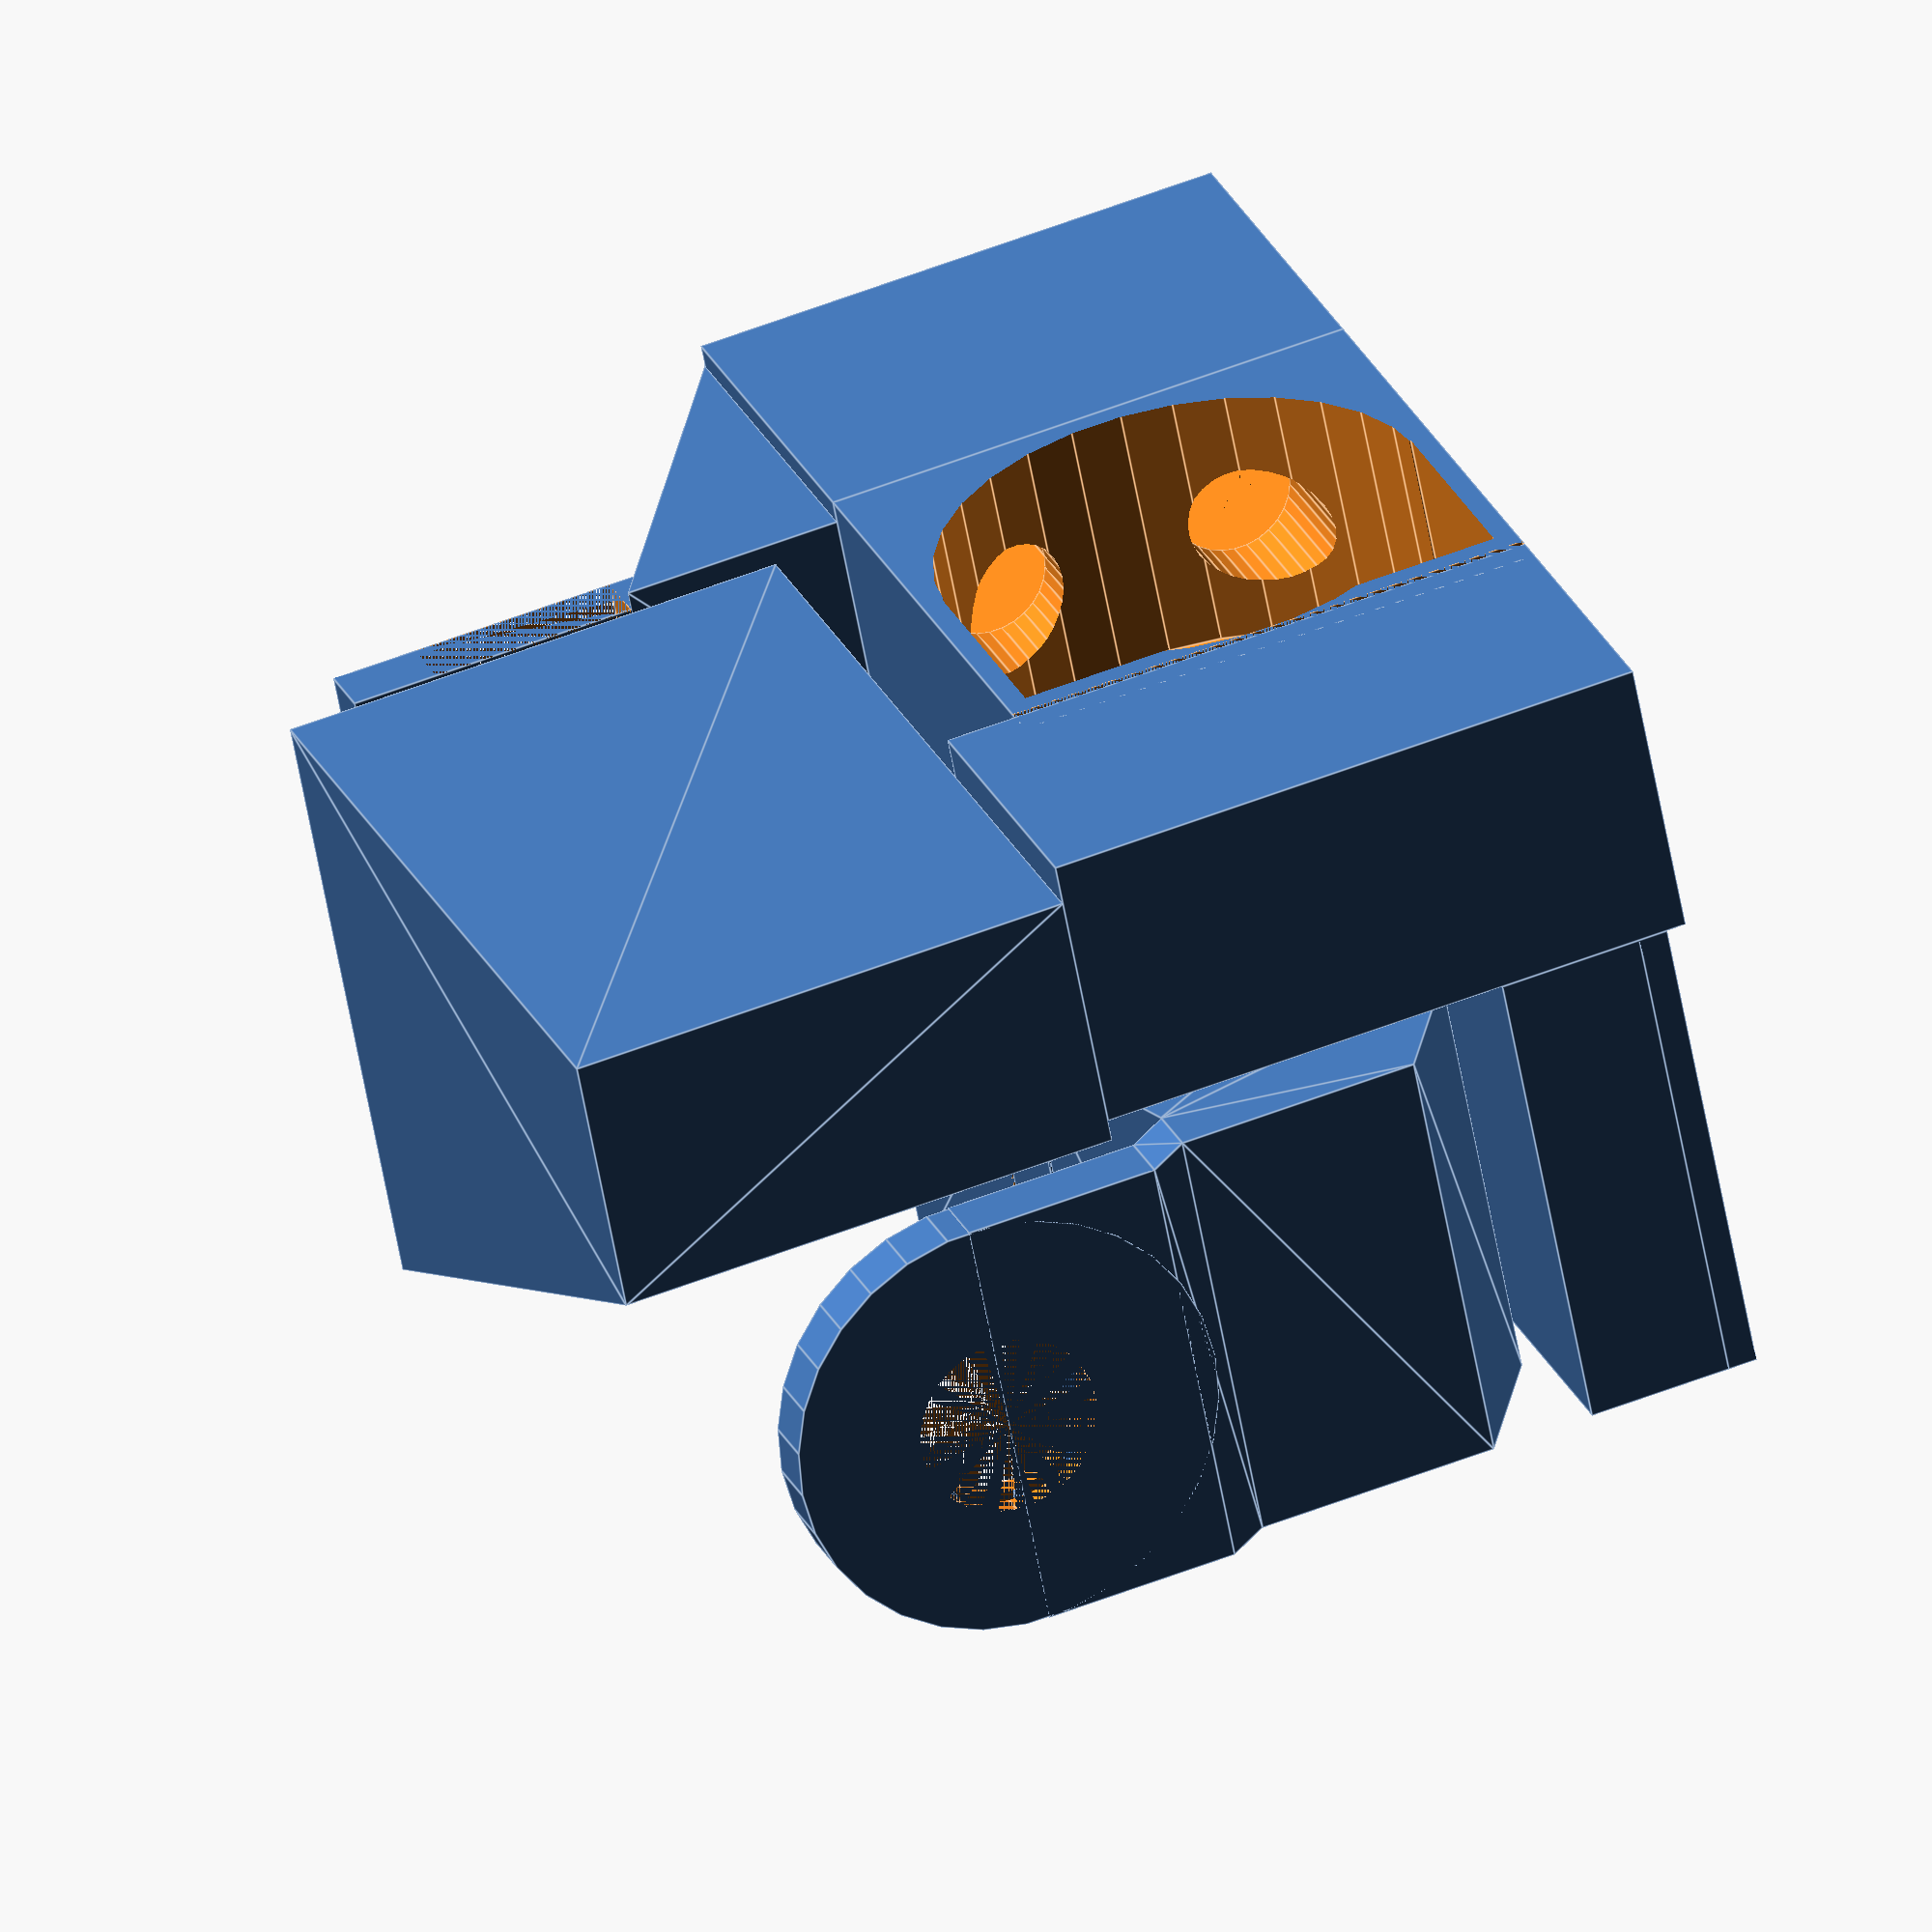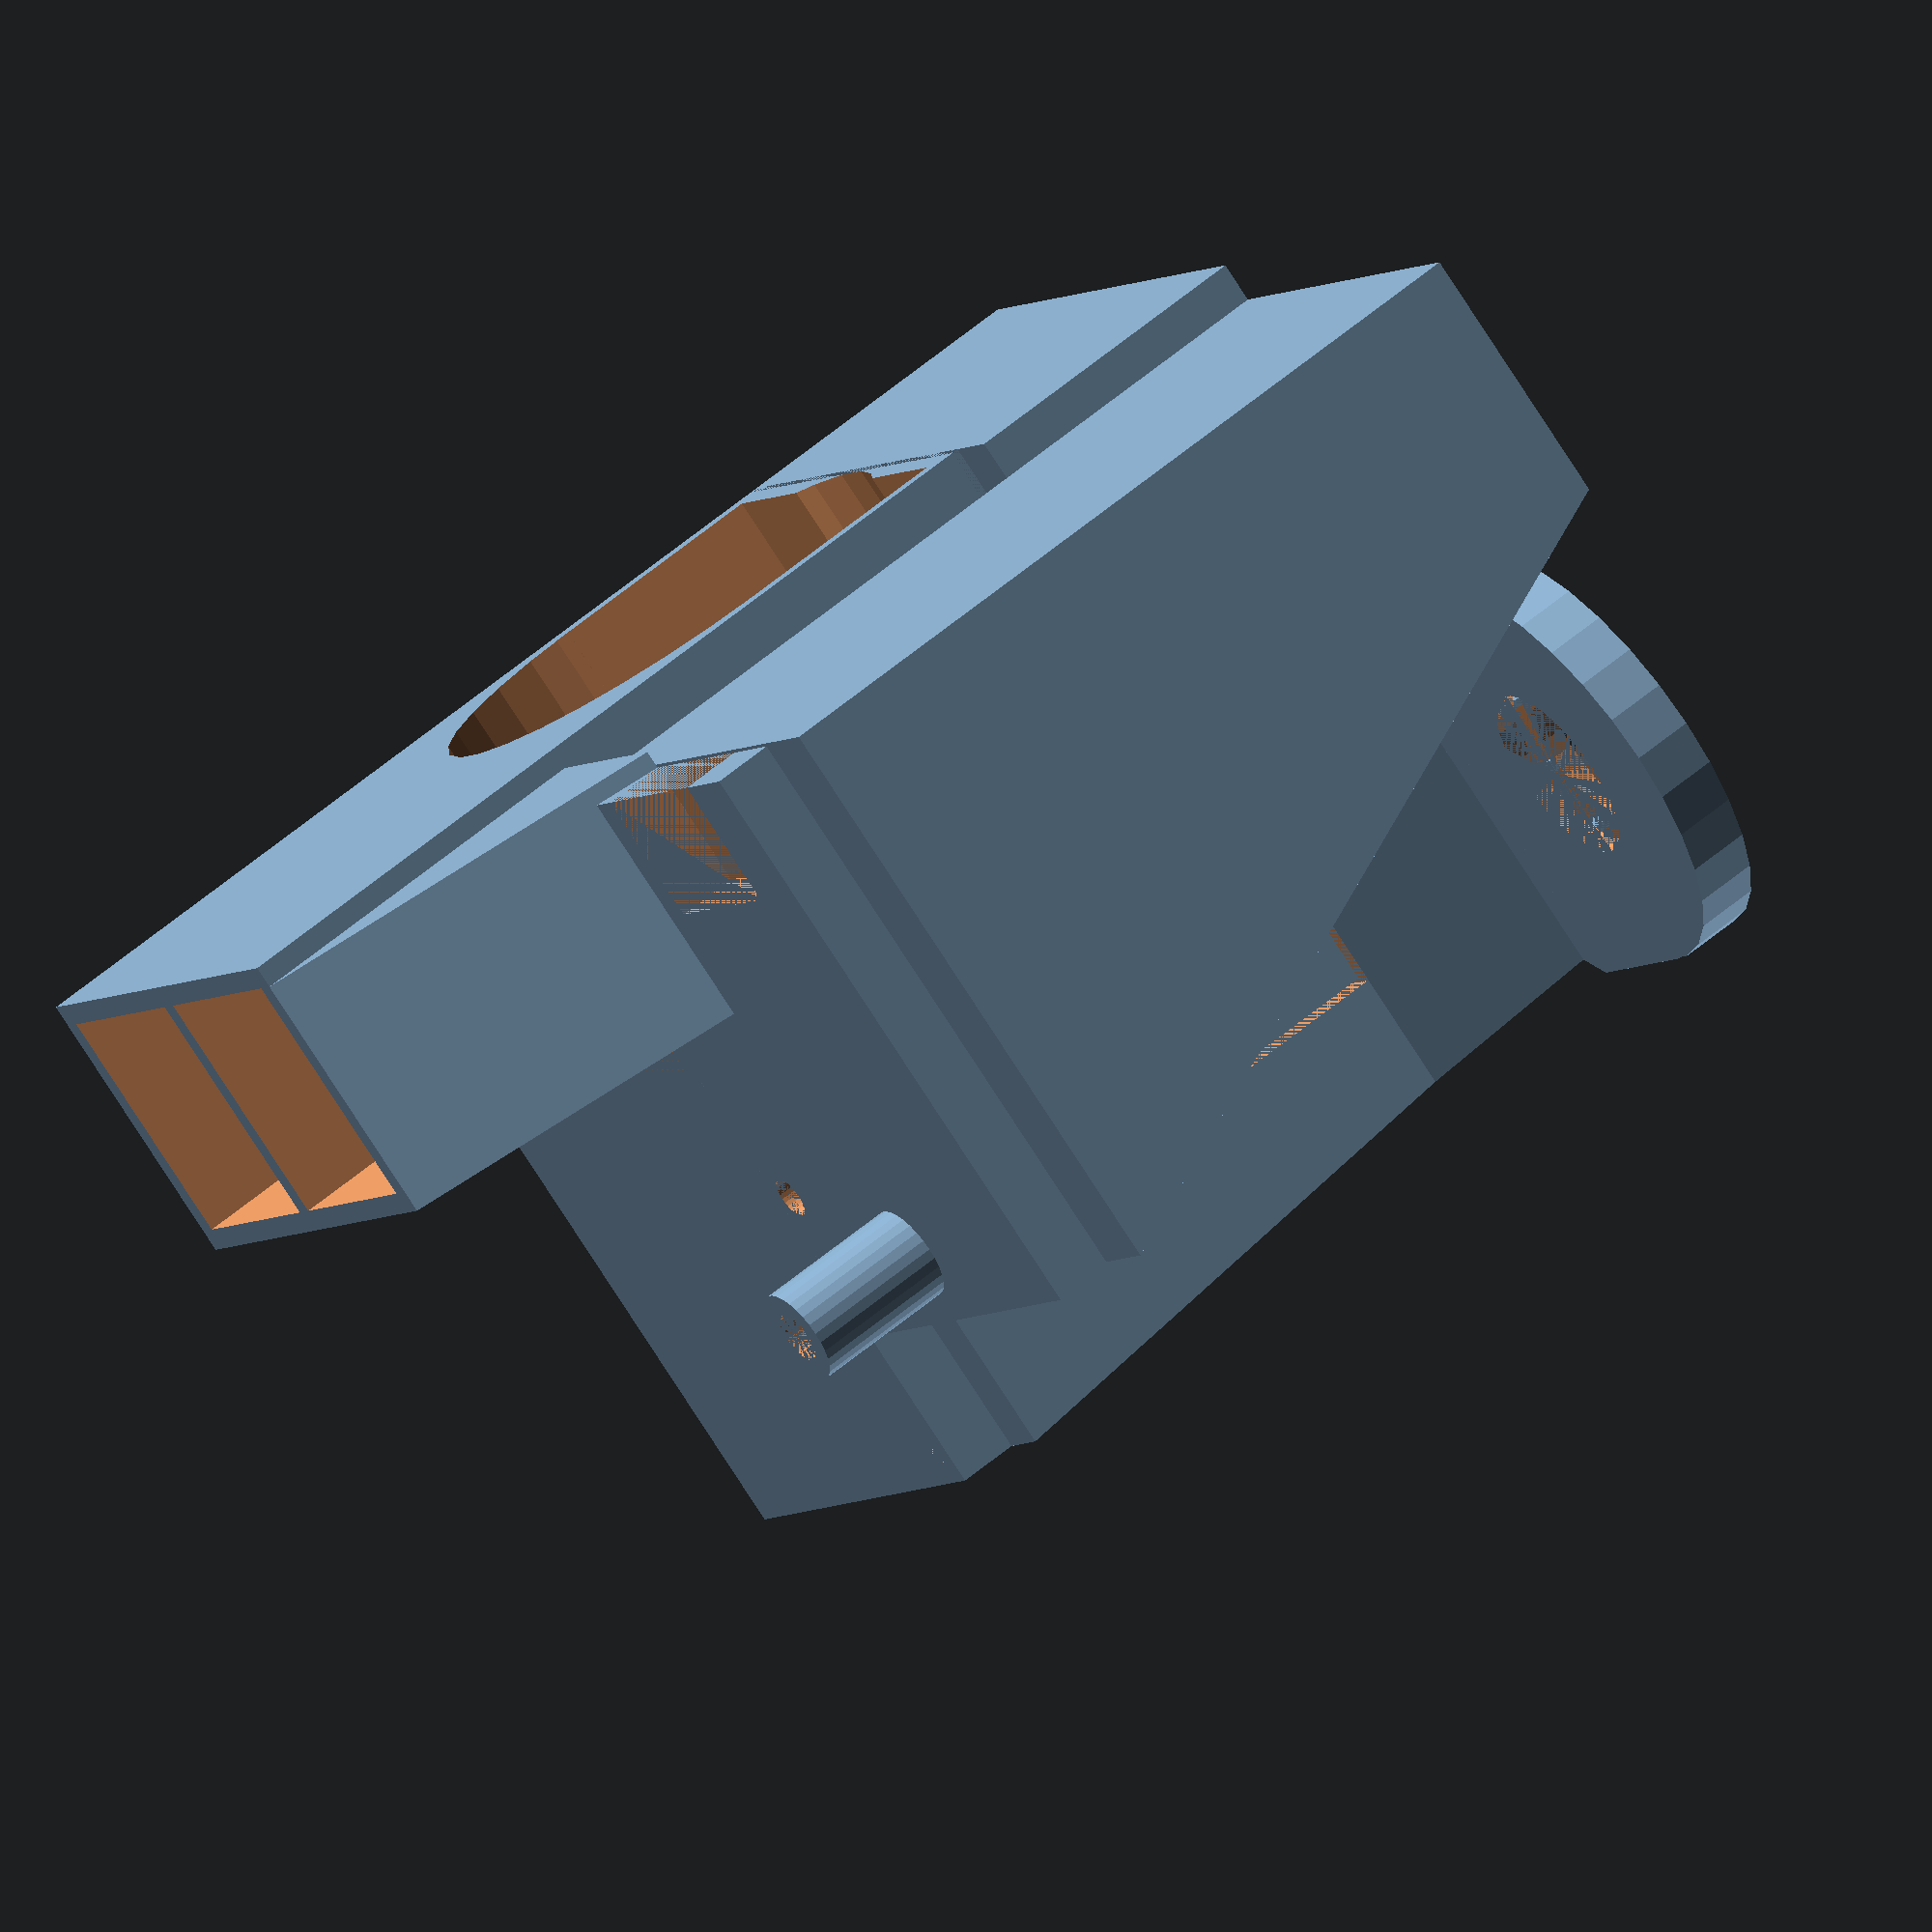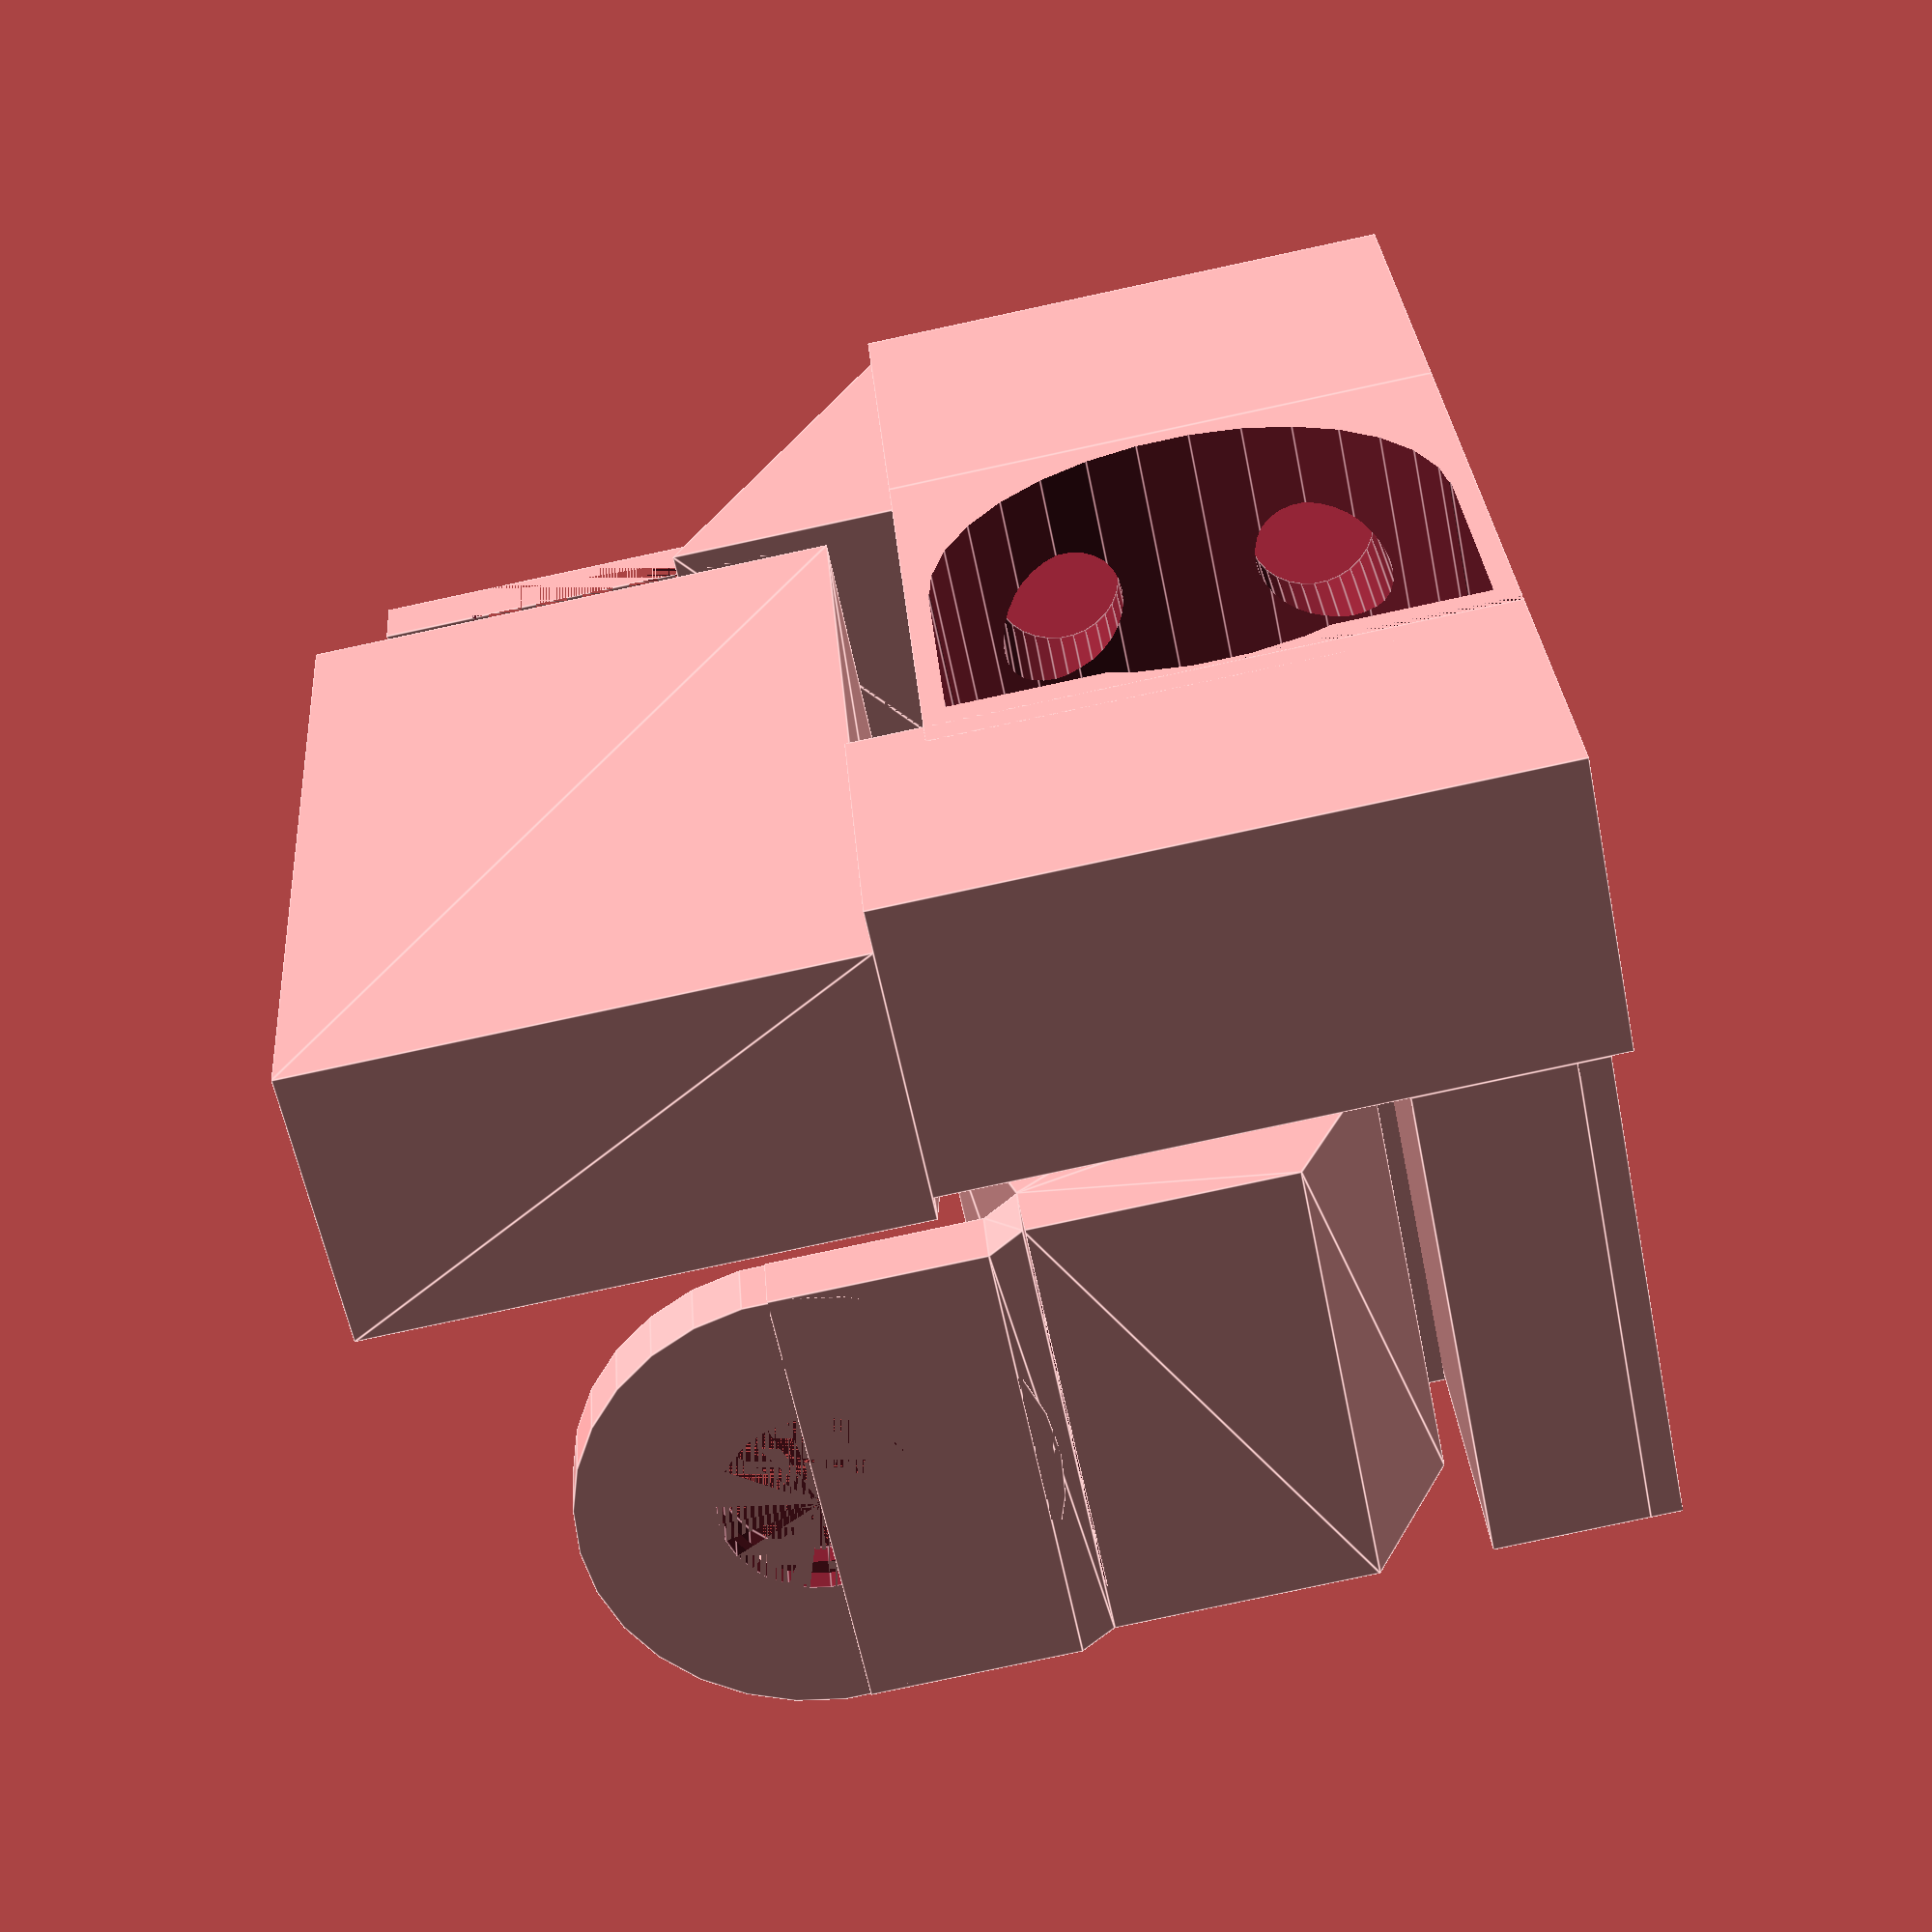
<openscad>
heatbrake_width = 45.8;
heatbrake_height = 12.9 + 0.2;
heatbrake_depth = 15.8 + 0.2;
heatbrake_sunk_at_mount = 3; //TBD

fan_width = 40 + 0.2;
fan_screw_distance = 32.3;
fan_screw_diameter = 3.2;
fan_distance_from_center = 7;
fan_screw_length = 10;
fan_lip_height = 5;

printhead_height = 45.1;

clampscrew_distance_from_heatbrake_end = 43.2;
clampscrew_diameter = 3 + 0.5 ;
clampscrew_distance_between = 10.5;

air_channel_width = 8;
air_channel_from_heatbrake_end = 12.4;
air_channel_backtrack = 5;

wall_thickness = 1.8;

hole_fn = 30;

nozzle_below_heatbrake = 25;
nozzle_distance_from_heatbrake_end = 59.5;
nozzle_diameter = 7;
nozzle_distance_from_heatbrake_back = 9.5;

exhaust_bed_clearance = 2;
exhaust_nozzle_clearance = 4;
exhaust_height = 5;

filament_diameter = 1.75 + 0.5;
filament_guide_height = 2;

filament_tube_diameter = 4.2 + 0.2;
filament_tube_guide_height = 15;

support_clearance = 0.6;

ethernet_socket_width = 19.3;
ethernet_socket_depth = 19.8;
ethernet_socket_height = 29.3;
ethernet_socket_cable_d = 10.2;
ethernet_socket_over_printhead = 10;

stepper_motor_depth = 34;
stepper_motor_width = 42.5;
stepper_motor_connector_depth = 10.3 + 0.5;
stepper_motor_connector_width = 16.3 + 0.5;

top_plate_height = 5;

/// --- CALCULATED

fan_screw_distance_from_wall = (fan_width - fan_screw_distance)/2;
fan_screw_block_size = fan_screw_diameter+fan_screw_distance_from_wall;

box_depth = ethernet_socket_depth + wall_thickness*2;
box_width = ethernet_socket_width*2 + wall_thickness*3;
box_height = ethernet_socket_height + wall_thickness;

module ethernet_box()
{
    translate([fan_distance_from_center-wall_thickness,-(((fan_width-heatbrake_depth)/2)+wall_thickness+box_depth),     printhead_height])
    union()
    {
        difference()
        {
            union()
            {
                //cable box
                translate([0,0,-printhead_height])
                resize([box_width,box_depth,printhead_height])
                cube();
                
                //ethernet mounts
                resize([box_width, box_depth, box_height])
                cube();
            }
            
            //   rounded ceiling
            translate([box_width/2,box_depth-wall_thickness,-box_width/2])
            rotate([90,0,0])
            cylinder($fn=hole_fn, d=box_width-wall_thickness*2, h=box_depth);
            
            //inner cutout box
            translate([wall_thickness,-wall_thickness,-printhead_height+heatbrake_sunk_at_mount+wall_thickness])
            resize([box_width-wall_thickness*2,box_depth,printhead_height/2-heatbrake_sunk_at_mount])
            cube();
            
            //bottom cut box
            translate([0,0,-printhead_height])
            resize([box_width,box_depth+(((fan_width-heatbrake_depth)/2)),heatbrake_sunk_at_mount])
            cube();
        
            //ethernet cable cutout
            translate([wall_thickness,wall_thickness,wall_thickness])
            ethernet_cutout();
        
            //ethernet cable cutout
            translate([wall_thickness*2+ethernet_socket_width,wall_thickness,wall_thickness])
            ethernet_cutout();
        }
        
        translate([0,box_depth,box_height])
        resize([(stepper_motor_width-stepper_motor_connector_width)/2+fan_distance_from_center-wall_thickness,box_depth-wall_thickness,box_height])
        rotate([-90,0,180])
        linear_extrude(h=box_depth)
        polygon([[0,0],[0,1],[1,1]],[[0,1,2]]);
    }
}

module ethernet_cutout()
{
    union()
    {
        translate([ethernet_socket_width/2,ethernet_socket_depth/2,-printhead_height/2+0.01])
        cylinder($fn=hole_fn,d=ethernet_socket_cable_d,h=printhead_height/2);
        
        resize([ethernet_socket_width, ethernet_socket_depth, ethernet_socket_height+0.01])
        cube();
    }
}

module top_plate()
{
    top_plate_width = fan_distance_from_center+nozzle_distance_from_heatbrake_end-heatbrake_width+filament_tube_diameter+stepper_motor_connector_width;
    top_plate_depth = heatbrake_depth+stepper_motor_depth;
    
    difference()
    {
        union()
        {
            //base plate
            translate([-top_plate_width+fan_distance_from_center-wall_thickness,-top_plate_depth+heatbrake_depth,printhead_height])
            resize([top_plate_width,top_plate_depth,top_plate_height])
            cube();
        
            filament_guide();
            filament_tube_guide();
        }
        
        filament_guide_hole();
        filament_tube_guide_hole();
        stepper_connector_cutout();
    }
}

module stepper_connector_cutout()
{
    stepper_motor_connector_distance = (stepper_motor_width - stepper_motor_connector_width)/2;
    
    translate([-stepper_motor_connector_distance-stepper_motor_connector_width,-stepper_motor_depth,printhead_height])
    resize([stepper_motor_connector_width,stepper_motor_connector_depth,top_plate_height])
    cube();
}

module filament_guide()
{
    translate([-(nozzle_distance_from_heatbrake_end-heatbrake_width),nozzle_distance_from_heatbrake_back,printhead_height])
    cylinder($fn=hole_fn,d=(filament_diameter)+(wall_thickness*2),h=filament_guide_height);
}

module filament_guide_hole()
{
    translate([-(nozzle_distance_from_heatbrake_end-heatbrake_width),nozzle_distance_from_heatbrake_back,printhead_height])
    cylinder($fn=hole_fn,d=filament_diameter,h=filament_guide_height);
}

module filament_tube_guide()
{
    translate([-(nozzle_distance_from_heatbrake_end-heatbrake_width),nozzle_distance_from_heatbrake_back,printhead_height+filament_guide_height])
    cylinder($fn=hole_fn,d=(filament_tube_diameter)+(wall_thickness*2),h=filament_tube_guide_height);
}

module filament_tube_guide_hole()
{
    translate([-(nozzle_distance_from_heatbrake_end-heatbrake_width),nozzle_distance_from_heatbrake_back,printhead_height+filament_guide_height])
    cylinder($fn=hole_fn,d=filament_tube_diameter,h=filament_tube_guide_height);
}

module air_channel_connector()
{
    exhaust_width = (air_channel_width*2)+heatbrake_depth+(wall_thickness*2);
    exhaust_radius = exhaust_width/2;
    exhaust_overhang_back = exhaust_radius - nozzle_distance_from_heatbrake_back;
    
    union()
    {
        difference()
        {
            translate([0,0,-nozzle_below_heatbrake+exhaust_bed_clearance])
            linear_extrude(height=exhaust_height)
            polygon([
                [air_channel_backtrack,-air_channel_width-wall_thickness],
                [-(nozzle_distance_from_heatbrake_end - heatbrake_width - ((air_channel_width*2)+heatbrake_depth)/2),-exhaust_overhang_back],
                [-(nozzle_distance_from_heatbrake_end - heatbrake_width - ((air_channel_width*2)+heatbrake_depth)/2),exhaust_width-exhaust_overhang_back],
                [air_channel_backtrack,air_channel_width+heatbrake_depth+wall_thickness]
            ],[[0,1,2,3]]);
    
            air_channel_cutout();
        }
        
        translating_factor = (air_channel_width + heatbrake_depth) / 5;
        
        scale([1,0.02,1])
        air_channel_cutout();
        
        translate([0,translating_factor,0])
        scale([1,0.02,1])
        air_channel_cutout();
        
        translate([0,translating_factor*2,0])
        scale([1,0.02,1])
        air_channel_cutout();
        
        translate([0,translating_factor*3,0])
        scale([1,0.02,1])
        air_channel_cutout();
        
        translate([0,translating_factor*4,0])
        scale([1,0.02,1])
        air_channel_cutout();
    }
}

module air_channel_cutout()
{
    translate([0,0,-nozzle_below_heatbrake+exhaust_bed_clearance+wall_thickness])
    linear_extrude(height=exhaust_height-2*wall_thickness)
    polygon([
        [air_channel_backtrack,-air_channel_width],
        [-(nozzle_distance_from_heatbrake_end - heatbrake_width - ((air_channel_width*2)+heatbrake_depth)/2),-(heatbrake_depth - nozzle_distance_from_heatbrake_back)/2],
        [-(nozzle_distance_from_heatbrake_end - heatbrake_width - ((air_channel_width*2)+heatbrake_depth)/2),air_channel_width+heatbrake_depth+(heatbrake_depth-nozzle_distance_from_heatbrake_back)/2-wall_thickness*2],
       [air_channel_backtrack,air_channel_width+heatbrake_depth]
    ],[[0,1,2,3]]);
}

module air_channel()
{
    max_x = nozzle_below_heatbrake - exhaust_bed_clearance;
    max_y = heatbrake_width-air_channel_from_heatbrake_end-wall_thickness - air_channel_backtrack;
    //max_y = nozzle_distance_from_heatbrake_end - air_channel_from_heatbrake_end;
    
    translate([(heatbrake_width-air_channel_from_heatbrake_end-wall_thickness),-(air_channel_width+wall_thickness),0])
    rotate([0,90,90])
    difference() { 
        linear_extrude(height=(air_channel_width*2)+heatbrake_depth+(wall_thickness*2))
        polygon([
            [0,0],
            [max_x/2,0],
            [max_x,max_y/4],
            [max_x,max_y],
            [max_x-exhaust_height,max_y],
            [max_x-exhaust_height,max_y],
            [0,heatbrake_width-air_channel_from_heatbrake_end-wall_thickness]
        ],[[0,1,2,3,4,5,6]]);
        
        translate([0,0,wall_thickness])
        linear_extrude(height=((air_channel_width*2)+heatbrake_depth))
        polygon([
            [0,wall_thickness],
            [(max_x/2)-wall_thickness,wall_thickness],
            [max_x-wall_thickness,(max_y/4)+wall_thickness],
            [max_x-wall_thickness,max_y],
            [max_x-exhaust_height+wall_thickness,max_y],
            [max_x-exhaust_height+wall_thickness,max_y-wall_thickness],
            [0,heatbrake_width-air_channel_from_heatbrake_end-wall_thickness*2-fan_distance_from_center]
        ],[[0,1,2,3,4,5,6]]);
    }
}

module exhaust_ring()
{
    translate([-(nozzle_distance_from_heatbrake_end-heatbrake_width),nozzle_distance_from_heatbrake_back,-(nozzle_below_heatbrake-exhaust_bed_clearance)])
    union()
    {
        difference()
        {
            union()
            {
                cylinder($fn=hole_fn,d=(air_channel_width*2)+heatbrake_depth+(wall_thickness*2),h=exhaust_height);
            
                resize([((air_channel_width*2)+heatbrake_depth)/2,(air_channel_width*2)+heatbrake_depth+(wall_thickness*2),exhaust_height])
                translate([0,-0.5,0])
                cube();
                
            }
        
            cylinder($fn=hole_fn,d=(exhaust_nozzle_clearance*2)+nozzle_diameter,h=exhaust_height);
        
            translate([0,0,wall_thickness])
            cylinder($fn=hole_fn,d=(air_channel_width*2)+heatbrake_depth,h=exhaust_height-(wall_thickness*2));
        
            translate([0,0,wall_thickness])
            resize([((air_channel_width*3)+heatbrake_depth)/2,(air_channel_width*2)+heatbrake_depth-(wall_thickness*2),exhaust_height-wall_thickness*2])
            translate([0,-0.5,0])
            cube();
            
            //cut through border at front to make nozzle fitting easy
            //translate([-(air_channel_width*2+heatbrake_depth-wall_thickness*2)/2,0,0])
            //rotate([0,0,45])
            //resize([10,10,exhaust_height])
            //translate([-0.5,-0.5,0])
            //cube();
        }
        
        exhaust_spacers();
        
        rotate([0,0,45])
        union()
        {
            exhaust_spacers();
        }
        
        
    }
}

module exhaust_spacers()
{
    move_radius = exhaust_nozzle_clearance+nozzle_diameter/2;
    
    translate([-move_radius-wall_thickness,0,wall_thickness])
    exhaust_spacer();
        
    translate([move_radius,0,wall_thickness])
    exhaust_spacer();
        
    translate([0,-move_radius-wall_thickness,wall_thickness])
    exhaust_spacer();
        
    translate([0,move_radius,wall_thickness])
    exhaust_spacer();
}

module exhaust_spacer()
{
    resize([1,1,exhaust_height-wall_thickness*2])
    cube();
}

module heat_brake()
{
    resize([heatbrake_width,heatbrake_depth,heatbrake_height])
    cube();
}

module fan_mount_inner()
{
    points = [
    [  fan_distance_from_center,  -air_channel_width,  0 ],  //0
    [ heatbrake_width-air_channel_from_heatbrake_end,  -air_channel_width,  0 ],  //1
    [ heatbrake_width-air_channel_from_heatbrake_end,  heatbrake_depth+air_channel_width,  0 ],  //2
    [  fan_distance_from_center,  heatbrake_depth+air_channel_width,  0 ],  //3
    [  fan_distance_from_center,  -(fan_width-heatbrake_depth)/2,  printhead_height ],  //4
    [ fan_width+fan_distance_from_center,  -(fan_width-heatbrake_depth)/2,  printhead_height ],  //5
    [ fan_width+fan_distance_from_center,  ((fan_width-heatbrake_depth)/2)+heatbrake_depth,  printhead_height ],  //6
    [  fan_distance_from_center,  ((fan_width-heatbrake_depth)/2)+heatbrake_depth,  printhead_height ]]; //7
  
    faces = [
    [0,1,2,3],  // bottom
    [4,5,1,0],  // front
    [7,6,5,4],  // top
    [5,6,2,1],  // right
    [6,7,3,2],  // back
    [7,4,0,3]]; // left
  
    polyhedron( points, faces );
}

module fan_mount()
{
    points = [
    [  0,  -(air_channel_width+wall_thickness),  0 ],  //0
    [ heatbrake_width+wall_thickness,  -(air_channel_width+wall_thickness),  0 ],  //1
    [ heatbrake_width+wall_thickness,  heatbrake_depth+air_channel_width+wall_thickness,  0 ],  //2
    [  0,  heatbrake_depth+air_channel_width+wall_thickness,  0 ],  //3
    [  0,  -(((fan_width-heatbrake_depth)/2)+wall_thickness),  printhead_height ],  //4
    [ fan_width+fan_distance_from_center+wall_thickness,  -(((fan_width-heatbrake_depth)/2)+wall_thickness),  printhead_height ],  //5
    [ fan_width+fan_distance_from_center+wall_thickness,  ((fan_width-heatbrake_depth)/2)+heatbrake_depth+wall_thickness,  printhead_height ],  //6
    [  0,  ((fan_width-heatbrake_depth)/2)+heatbrake_depth+wall_thickness,  printhead_height ]]; //7
  
    faces = [
    [0,1,2,3],  // bottom
    [4,5,1,0],  // front
    [7,6,5,4],  // top
    [5,6,2,1],  // right
    [6,7,3,2],  // back
    [7,4,0,3]]; // left
  
    polyhedron( points, faces );
}

module fan_lip()
{
    translate([fan_distance_from_center-wall_thickness,-(((fan_width-heatbrake_depth)/2)+wall_thickness),printhead_height-0.1])
    difference()
    {
        resize([fan_width+wall_thickness*2,fan_width+wall_thickness*2,fan_lip_height])
        cube();
        
        translate([wall_thickness, wall_thickness,0])
        resize([fan_width,fan_width,fan_lip_height])
        cube();
    }
}

module fan_screw_hole()
{
    difference()
    {
        resize([fan_screw_block_size,fan_screw_block_size,fan_screw_length])
        cube();
        
        translate([fan_screw_block_size/2, fan_screw_block_size/2,wall_thickness])
        cylinder($fn=hole_fn,d=fan_screw_diameter,h=fan_screw_length-wall_thickness);
    }
}

module fan_screw_block()
{
    resize([fan_screw_block_size,fan_screw_block_size,fan_screw_length])
    cube();
}

module fan_screw_holes()
{
    translate([fan_distance_from_center,-((fan_width-heatbrake_depth)/2),printhead_height-fan_screw_length])
    fan_screw_hole();
    
    translate([fan_distance_from_center+fan_width-fan_screw_block_size,-((fan_width-heatbrake_depth)/2),printhead_height-fan_screw_length])
    fan_screw_hole();
    
    translate([fan_distance_from_center,((fan_width-heatbrake_depth)/2)+heatbrake_depth-fan_screw_block_size,printhead_height-fan_screw_length])
    fan_screw_hole();
    
    translate([fan_distance_from_center+fan_width-fan_screw_block_size,((fan_width-heatbrake_depth)/2)+heatbrake_depth-fan_screw_block_size,printhead_height-fan_screw_length])
    fan_screw_hole();
}

module fan_screw_blocks()
{
    translate([fan_distance_from_center,-((fan_width-heatbrake_depth)/2),printhead_height-fan_screw_length])
    fan_screw_block();
    
    translate([fan_distance_from_center+fan_width-fan_screw_block_size,-((fan_width-heatbrake_depth)/2),printhead_height-fan_screw_length])
    fan_screw_block();
    
    translate([fan_distance_from_center,((fan_width-heatbrake_depth)/2)+heatbrake_depth-fan_screw_block_size,printhead_height-fan_screw_length])
    fan_screw_block();
    
    translate([fan_distance_from_center+fan_width-fan_screw_block_size,((fan_width-heatbrake_depth)/2)+heatbrake_depth-fan_screw_block_size,printhead_height-fan_screw_length])
    fan_screw_block();
}

module cut_out_for_mount_point()
{
    safety_zone = wall_thickness*2;
    
    translate([heatbrake_width-air_channel_from_heatbrake_end-wall_thickness,-(air_channel_width+wall_thickness+(safety_zone/2)),0])
    resize([air_channel_from_heatbrake_end+wall_thickness,(air_channel_width*2)+(wall_thickness*2)+heatbrake_depth+safety_zone,heatbrake_sunk_at_mount])
    cube();
}

module air_channel_lip()
{
    safety_zone = wall_thickness/2;
    
    translate([heatbrake_width-air_channel_from_heatbrake_end-(wall_thickness*2),-(air_channel_width+wall_thickness+(safety_zone/2)),0])
    resize([air_channel_from_heatbrake_end+wall_thickness,(air_channel_width*2)+(wall_thickness*2)+heatbrake_depth+safety_zone,heatbrake_sunk_at_mount+wall_thickness])
    cube();
}

module print_head()
{
    difference()
    {
        union()
        {
            difference()
            {
                fan_mount();
                fan_mount_inner();
                fan_screw_blocks();
            }
            air_channel_lip();
            fan_screw_holes();
            fan_lip();
            air_channel();
            air_channel_connector();
            exhaust_ring();
            top_plate();
            ethernet_box();
        }
        clampscrew_holes();
        cut_out_for_mount_point();
        heat_brake();
    }
}

module clampscrew_holes()
{
    translate([heatbrake_width-clampscrew_distance_from_heatbrake_end,(heatbrake_depth/2)-(clampscrew_distance_between/2),0])
cylinder(h=printhead_height+top_plate_height,d=clampscrew_diameter,$fn=hole_fn);

translate([heatbrake_width-clampscrew_distance_from_heatbrake_end,(heatbrake_depth/2)+(clampscrew_distance_between/2),0])
cylinder(h=printhead_height+top_plate_height,d=clampscrew_diameter,$fn=hole_fn);
}

module print_head_support()
{
    //heatbrake hole front
    translate([0,support_clearance,support_clearance])
    resize([fan_distance_from_center,heatbrake_depth-support_clearance*2,heatbrake_height-support_clearance*2])
    cube();
    
    //heatbrake hole back
    translate([heatbrake_width-air_channel_from_heatbrake_end-support_clearance,support_clearance,support_clearance])
    resize([air_channel_from_heatbrake_end,heatbrake_depth-support_clearance*2,heatbrake_height-support_clearance*2])
    cube();
    
    //overhang for mount sink
    translate([heatbrake_width-air_channel_from_heatbrake_end,-(fan_width-heatbrake_depth)/2-wall_thickness,-nozzle_below_heatbrake+exhaust_bed_clearance])
    resize([air_channel_from_heatbrake_end-support_clearance,fan_width/2+heatbrake_depth/2+air_channel_width+wall_thickness*2,nozzle_below_heatbrake+heatbrake_sunk_at_mount-exhaust_bed_clearance-support_clearance])
    cube();
    
    //overhang for end wall
    translate([heatbrake_width-support_clearance,-(fan_width-heatbrake_depth)/2-wall_thickness,-nozzle_below_heatbrake+exhaust_bed_clearance])
    resize([wall_thickness+support_clearance,fan_width/2+heatbrake_depth/2+air_channel_width+wall_thickness*2,nozzle_below_heatbrake-exhaust_bed_clearance-support_clearance])
    cube();
    
    //support for cablebox
    translate([-support_clearance,-box_depth-((fan_width-heatbrake_depth)/2)-wall_thickness,-nozzle_below_heatbrake+exhaust_bed_clearance])
    resize([box_width+fan_distance_from_center-wall_thickness+support_clearance, box_depth, nozzle_below_heatbrake-exhaust_bed_clearance-support_clearance+heatbrake_sunk_at_mount])
    cube();
    
    //top plate support
    tps_min_x = ((fan_width-heatbrake_depth)/2)+heatbrake_depth;
    tps_max_x = heatbrake_depth+stepper_motor_depth;
    tps_max_y = printhead_height+nozzle_below_heatbrake-exhaust_bed_clearance-support_clearance;
    tps_z = fan_distance_from_center+nozzle_distance_from_heatbrake_end-heatbrake_width+filament_tube_diameter+stepper_motor_connector_width;

    translate([-tps_z-support_clearance,heatbrake_depth,printhead_height-support_clearance])
    rotate([-90,0,-90])
    linear_extrude(height=tps_z)
    polygon([[0,0],[tps_min_x,tps_max_y],[tps_max_x,tps_max_y],[tps_max_x,0]],[[0,1,2,3]]);
}


//cut_out_for_mount_point();
//heat_brake();
union()
{
print_head();
print_head_support();
}

//ethernet_box();

//air_channel();
//air_channel_connector();
//exhaust_ring();
</openscad>
<views>
elev=334.8 azim=191.0 roll=160.2 proj=o view=edges
elev=121.2 azim=303.8 roll=130.9 proj=o view=solid
elev=330.9 azim=191.4 roll=175.9 proj=p view=edges
</views>
